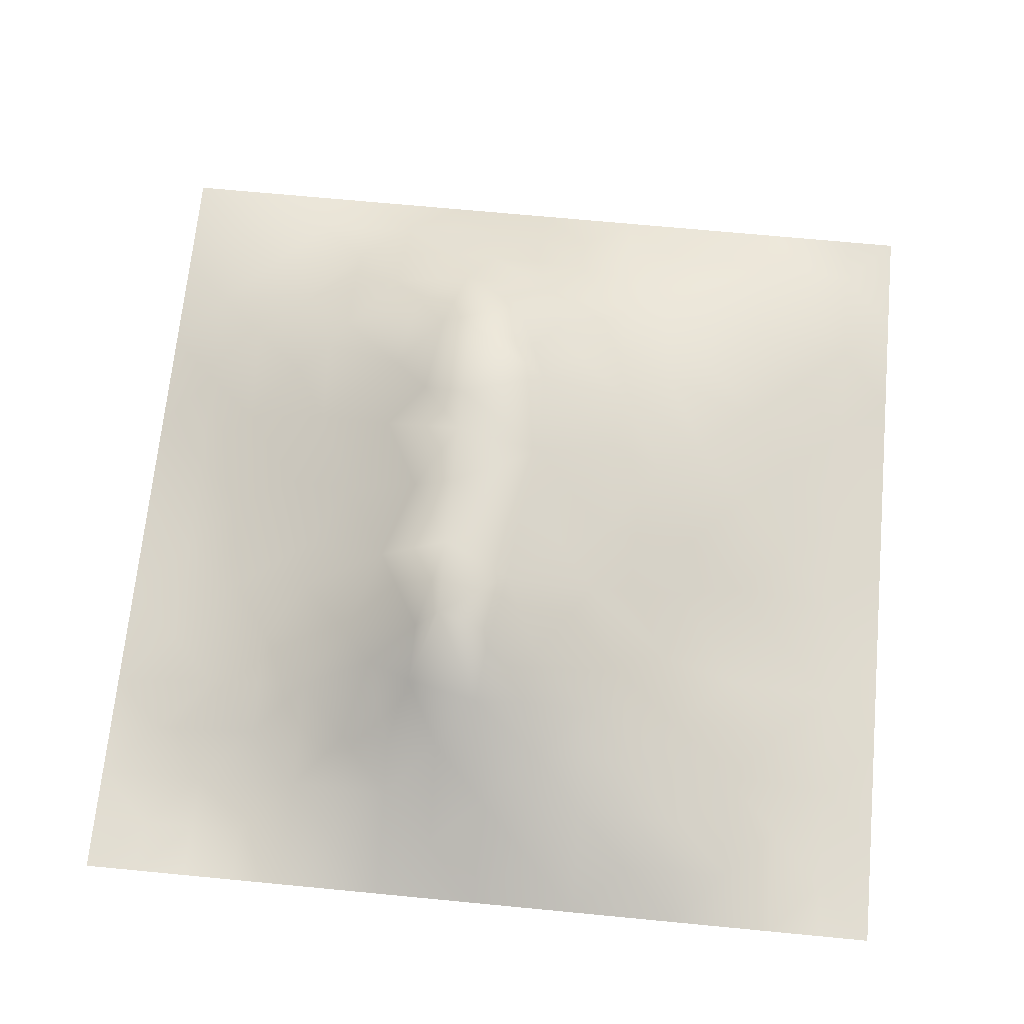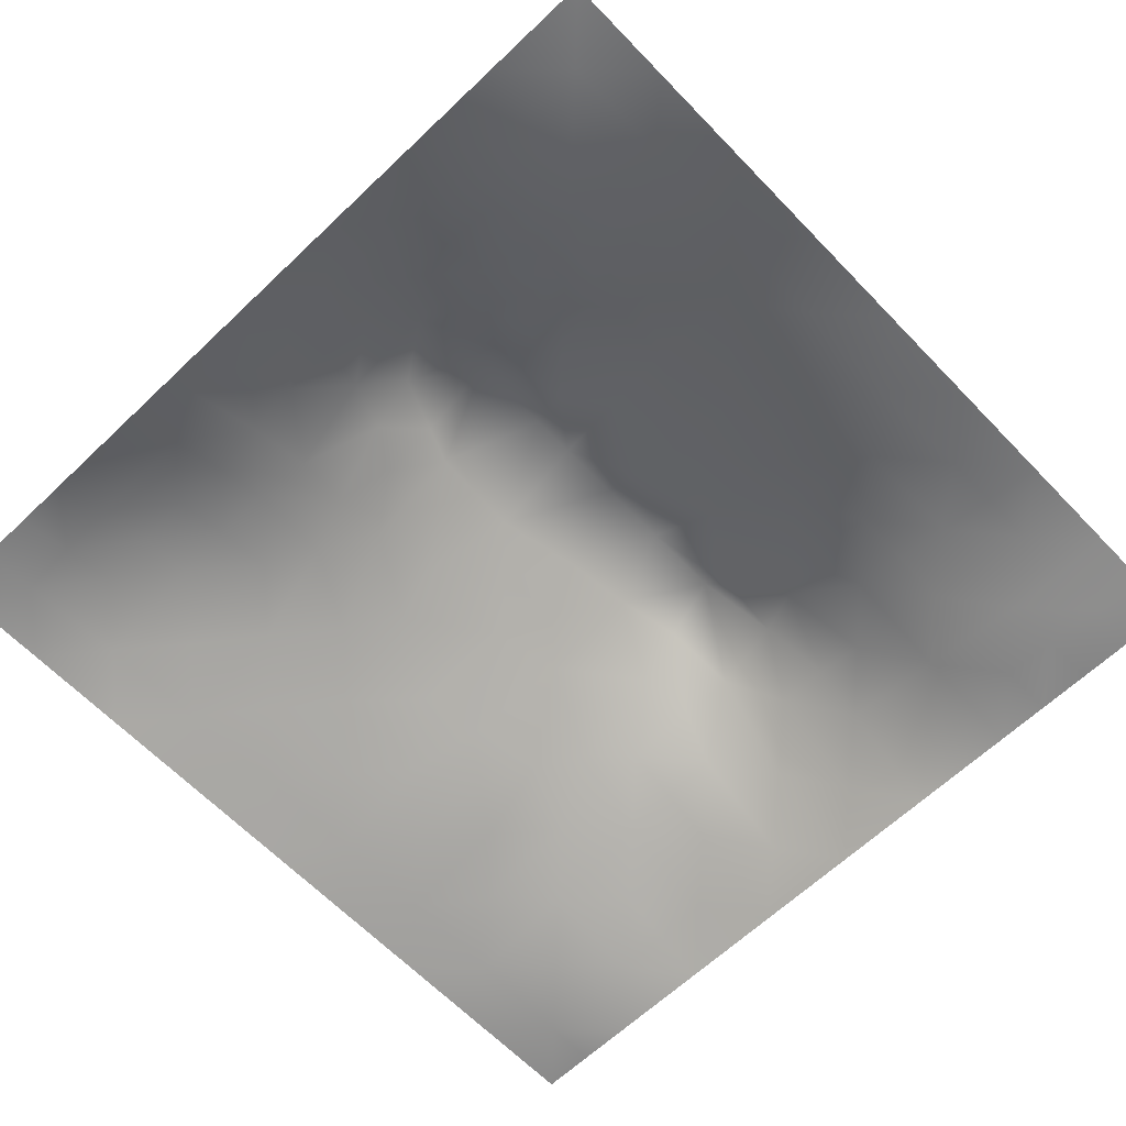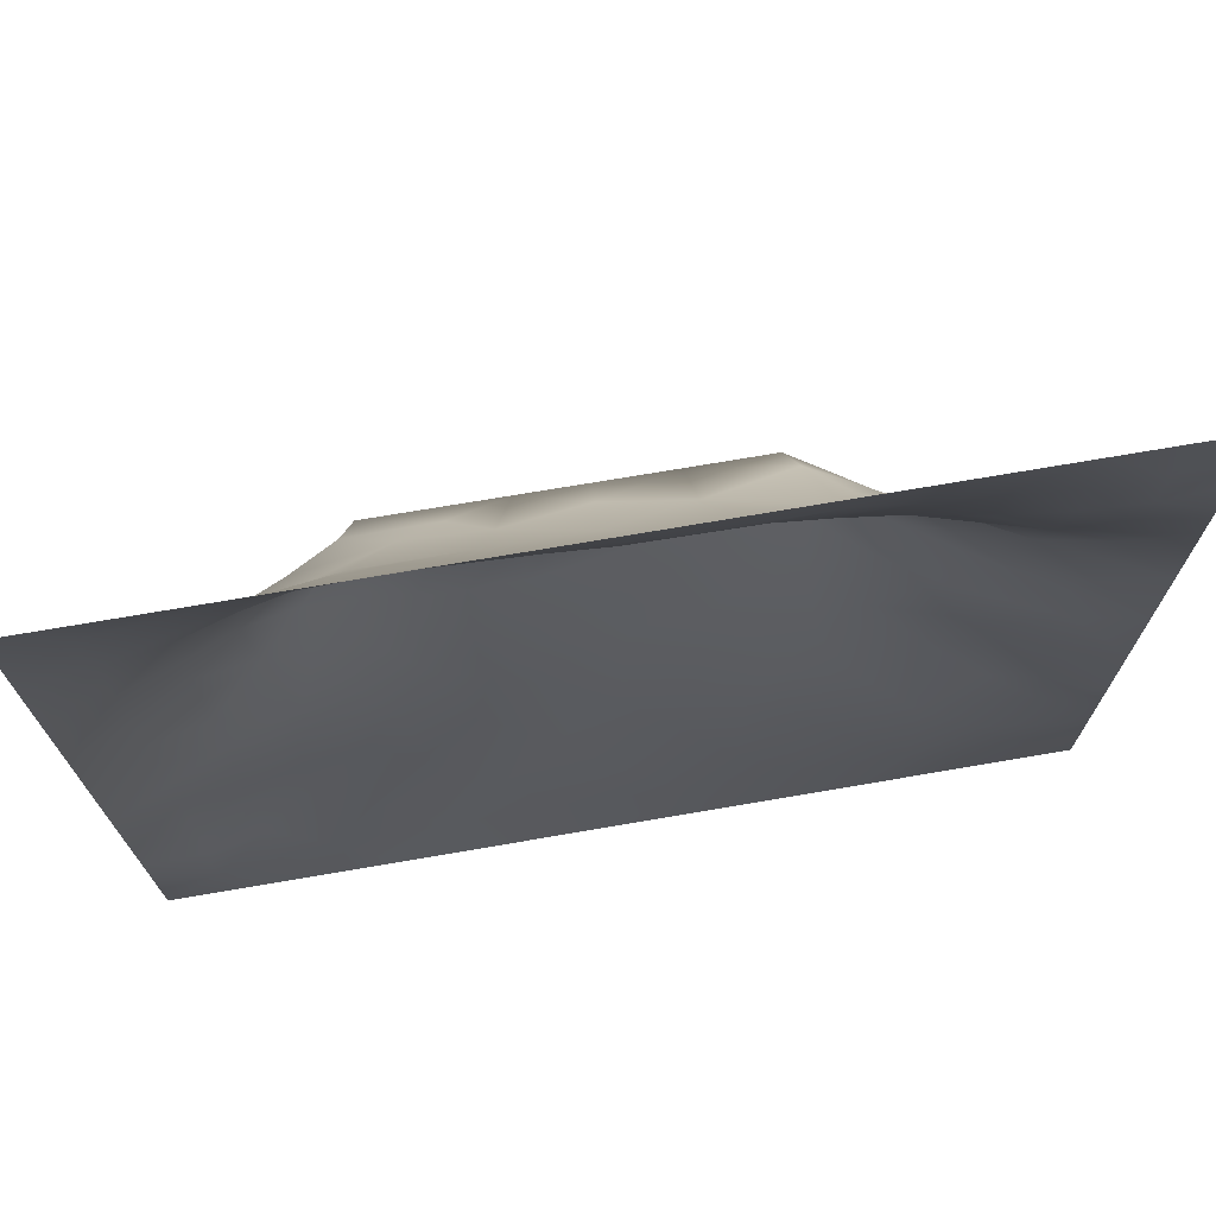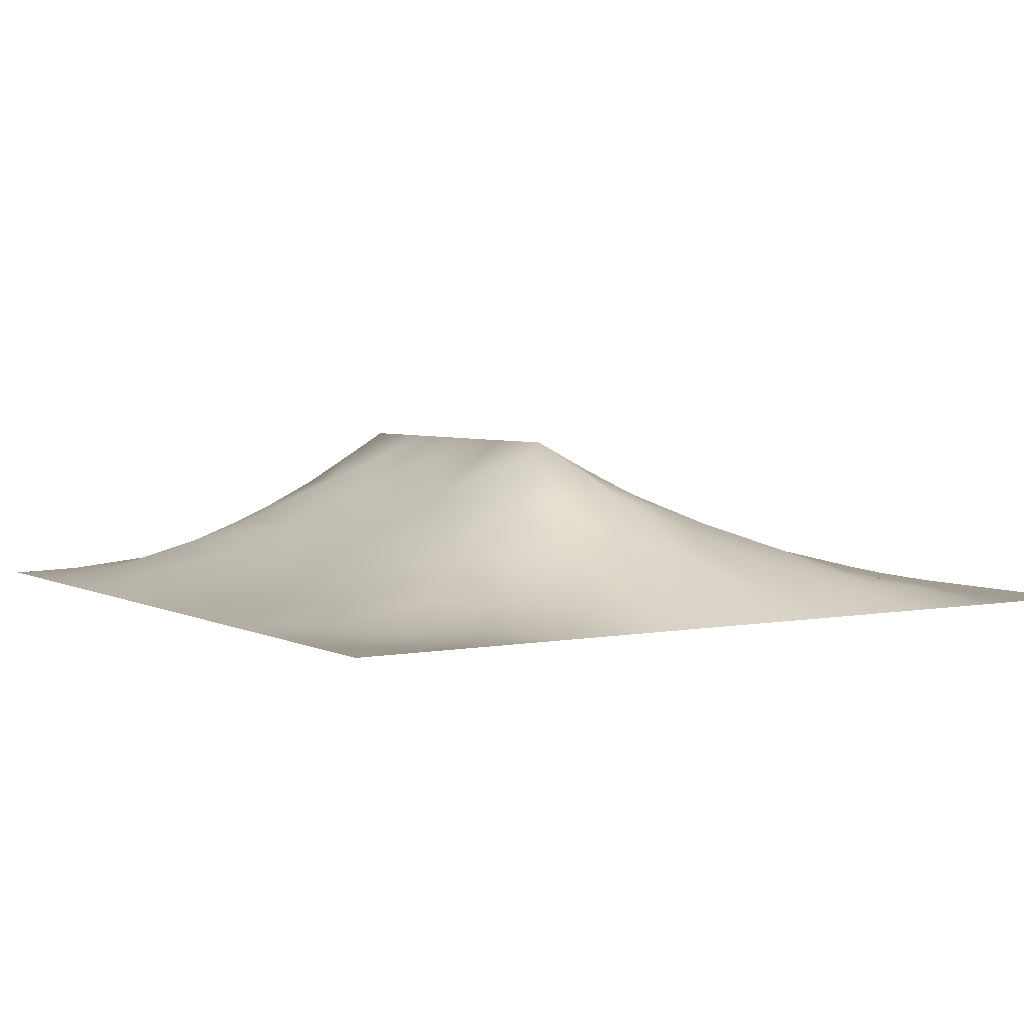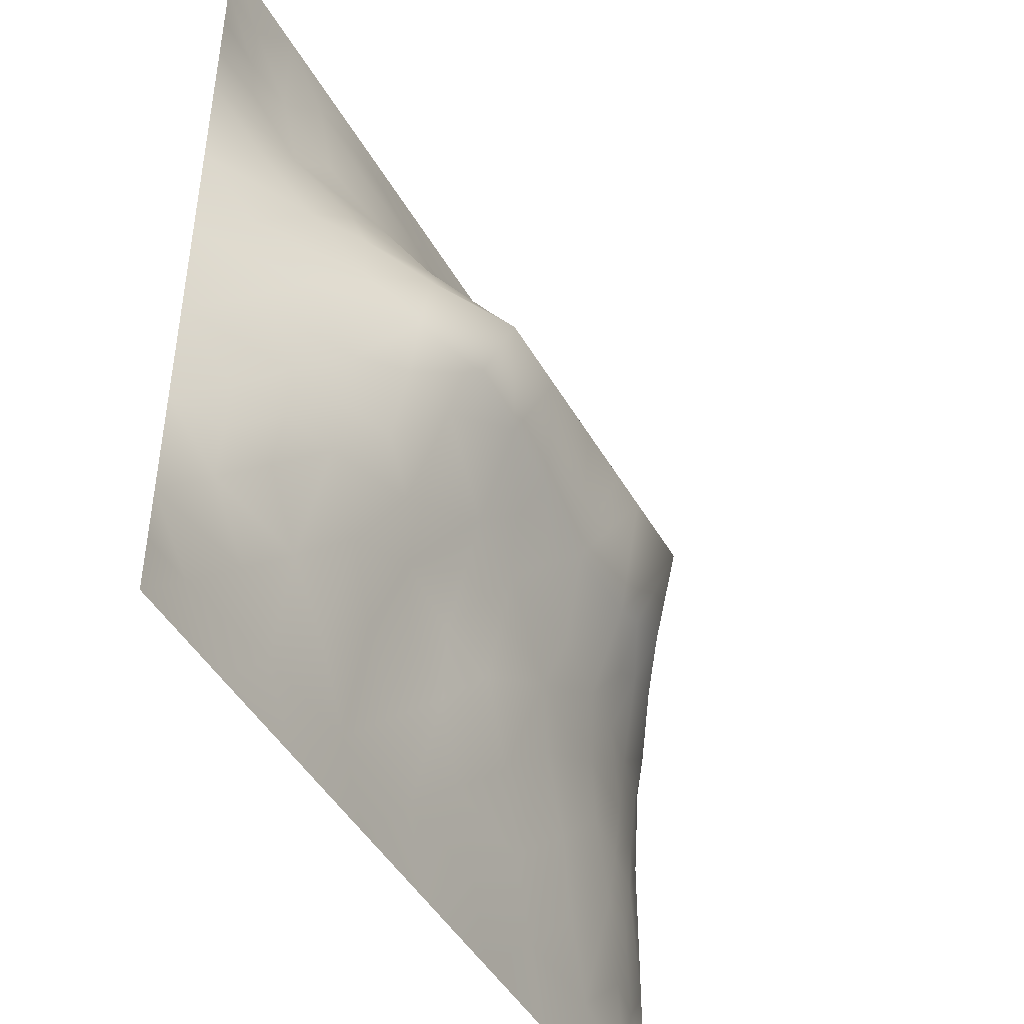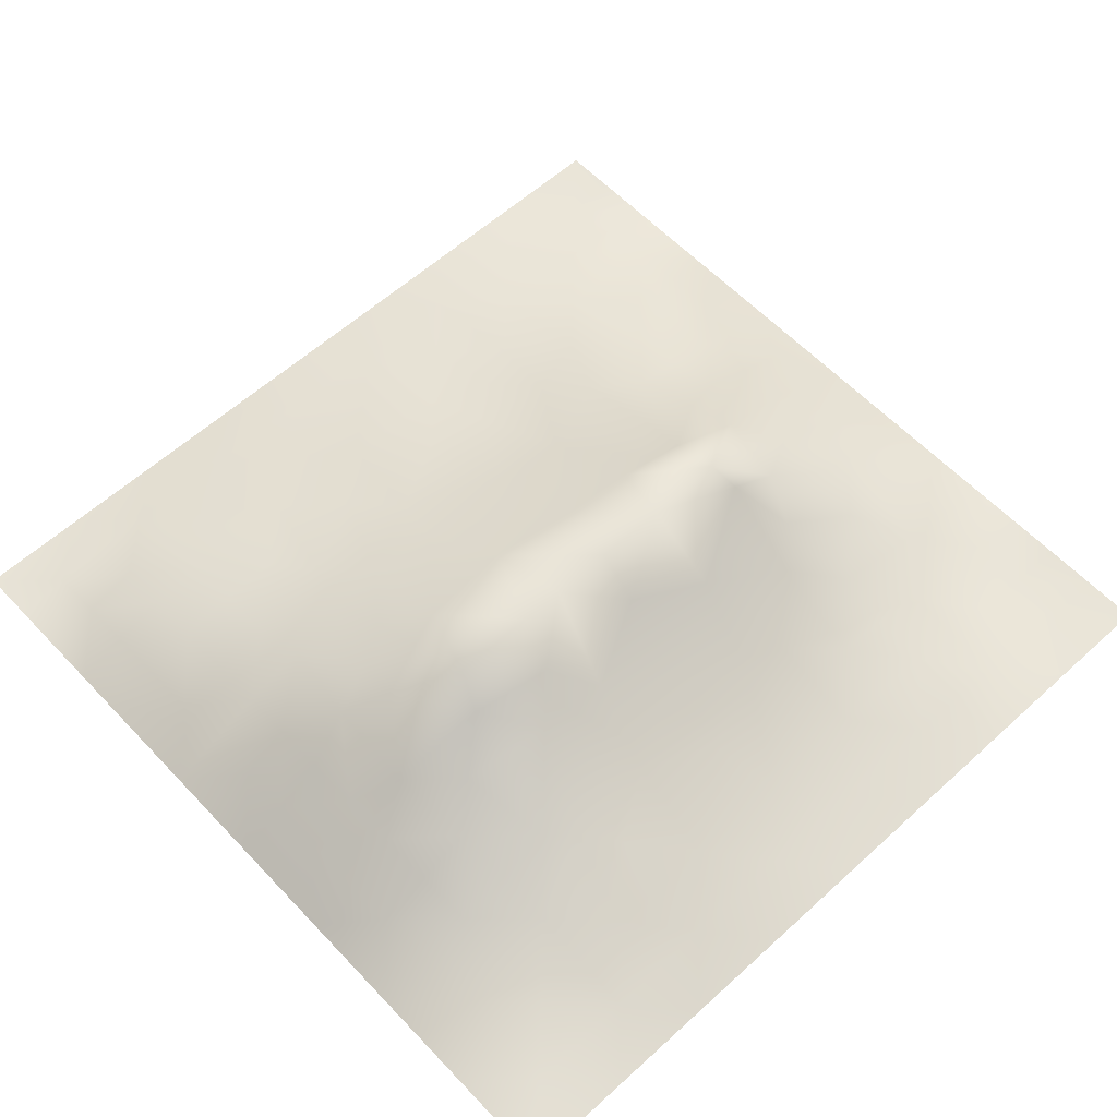
<metadata>
{"format":"obj","ext":"obj","renderer":"f3d","projection":"perspective","resolution":1024,"background":"white","views":[{"elev":68.5,"azim":-84.5,"up":"+Z"},{"elev":-63.8,"azim":133.8,"up":"+Z"},{"elev":73.0,"azim":170.3,"up":"+Y"},{"elev":4.1,"azim":-122.3,"up":"+Z"},{"elev":-45.6,"azim":-62.0,"up":"+Y"},{"elev":59.3,"azim":137.0,"up":"+Z"}]}
</metadata>
<code>
v -0 0 -0
v 1 0 -0
v -0 1 0
v 1 1 0
v 0.9386 0.1249 0.01472
v -0 0.5 0
v 0.5 1 0
v 1 0.5 0
v 0.5 -0 0
v 0.2484 0.747 0.06144
v 0.7588 0.7519 0.08676
v 0.2482 0.2555 0.05348
v 0.7535 0.2522 0.06702
v 0.75 0 0
v 0.25 0 0
v 1 0.75 0
v 1 0.25 0
v 0.25 1 0
v 0.75 1 0
v 0 0.25 0
v 0 0.75 -0
v 0.3654 0.2291 0.04932
v 0.06373 0.8736 -0.003216
v 0.2281 0.5199 0.1313
v 0.8168 0.251 0.05889
v 0.8823 0.3766 0.05644
v 0.6255 0.1279 0.03496
v 0.8862 0.4388 0.06742
v 0.8769 0.1242 0.02842
v 0.3756 0.1303 0.02677
v 0.1251 0.1269 0.01344
v 0.4926 0.2586 0.07087
v 0.8879 0.6272 0.07254
v 0.6389 0.6282 0.1628
v 0.8761 0.8746 0.02145
v 0.3767 0.8701 0.03327
v 0.2458 0.6069 0.1332
v 0.1274 0.8722 0.000684
v 0.1181 0.6261 0.05726
v 0.6272 0.8722 0.0434
v 0.1195 0.3775 0.05239
v 0.2503 0.1284 0.02436
v 0.8821 0.7514 0.05187
v 0.8798 0.2502 0.04645
v 0.2511 0.8727 0.02814
v 0.7527 0.8766 0.04516
v 0.1221 0.2521 0.03617
v 0.1251 0.7476 0.02591
v 0.3076 0.6031 0.1691
v 0.5839 0.3122 0.09036
v 0.7434 0.3706 0.09456
v 0.8872 0.5016 0.07159
v 0.4372 0.7645 0.07518
v 0.2359 0.4603 0.1162
v 0 0.375 0
v 0.5022 0.8685 0.03512
v 0.5016 0.6264 0.1585
v 0.2432 0.3801 0.09238
v 0.1151 0.5022 0.06578
v 0.5212 0.4231 0.1286
v 0.6268 0.2558 0.07189
v 0.5004 0.1293 0.03308
v 0.4974 0.5757 0.1948
v 0 0.625 0
v 0 0.875 0
v 0 0.125 0
v 0.625 1 0
v 0.875 1 0
v 0.125 1 0
v 0.375 1 0
v 1 0.375 0
v 0.5695 0.4693 0.1461
v 1 0.875 0
v 1 0.625 0
v 0.375 0 0
v 0.125 0 0
v 0.875 0 0
v 0.625 0 0
v 0.751 0.1258 0.03551
v 0.4717 0.4871 0.1538
v 0.7823 0.5182 0.1399
v 0.05929 0.3136 0.02587
v 0.1785 0.4416 0.08535
v 0.1824 0.3154 0.06364
v 0.05892 0.4388 0.02918
v 0.6884 0.937 0.02175
v 0.6922 0.8123 0.06932
v 0.5636 0.9344 0.01741
v 0.05958 0.6874 0.02468
v 0.1823 0.6877 0.06641
v 0.05981 0.563 0.02812
v 0.1888 0.936 0.006562
v 0.1885 0.8094 0.02776
v 0.06329 0.9367 -0.002024
v 0.3875 0.495 0.1582
v 0.6772 0.3651 0.1034
v 0.51 0.7183 0.1007
v 0.3135 0.8075 0.04843
v 0.4387 0.9337 0.01412
v 0.9399 0.8127 0.02023
v 0.8167 0.8128 0.05008
v 0.9378 0.9377 0.00865
v 0.8786 0.187 0.03969
v 0.571 0.576 0.1948
v 0.9438 0.501 0.03607
v 0.8354 0.5945 0.104
v 0.8267 0.6917 0.09428
v 0.9457 0.5634 0.03956
v 0.3142 0.6995 0.09979
v 0.821 0.7519 0.07093
v 0.8873 0.5645 0.07305
v 0.188 0.06421 0.007523
v 0.06294 0.06325 -0.000612
v 0.1873 0.192 0.02674
v 0.313 0.0647 0.01311
v 0.3126 0.1947 0.03691
v 0.4379 0.06519 0.01391
v 0.8129 0.06198 0.01881
v 0.9374 0.06296 0.004089
v -0 0.9375 0
v 0.5956 0.6739 0.132
v 0.528 0.7975 0.06594
v 0.5631 0.1925 0.05448
v 0.689 0.1893 0.05683
v 0.5626 0.06396 0.01834
v 0.9396 0.3132 0.02385
v 0.818 0.315 0.06603
v 0.9428 0.4385 0.03318
v 0.3137 0.9353 0.01401
v 1 0.1875 0
v 0.8156 0.1872 0.05031
v 0.8084 0.3762 0.079
v 0.6877 0.06346 0.01774
v 0.3975 0.3862 0.1119
v 0.9408 0.1871 0.02417
v 0.4378 0.1945 0.04883
v 0.06096 0.1881 0.01771
v 0.3802 0.7625 0.0731
v 0.9427 0.688 0.03229
v 0.2994 0.4502 0.1287
v 0.06351 0.811 0.003908
v 0.813 0.9379 0.01766
v 0.1762 0.5657 0.09393
v 0.7843 0.6543 0.1262
v 0.6781 0.4756 0.1435
v 0.7197 0.5766 0.195
v 0.3199 0.5749 0.195
v 0.7255 0.773 0.08358
v 0.8805 0.3136 0.05005
v 0.6226 0.5763 0.1948
v 0.1811 0.3788 0.07317
v 0.293 0.3396 0.08414
v 0.7349 0.6147 0.1669
v 0.7178 0.3055 0.08079
v 0.6815 0.6712 0.1367
v 0.3296 0.2845 0.06731
v 0.2715 0.6605 0.1155
v 1 0.0625 -0
v 0.617 0.7672 0.08541
v 0.599 0.3755 0.1111
v 0.4132 0.5754 0.1948
v 0.7243 0.4287 0.1172
v 0.7719 0.4598 0.1141
v 0.1198 0.3143 0.04823
v 0.4184 0.2672 0.06359
v 0.05963 0.2507 0.02298
v 0.8294 0.4835 0.1049
v 0.4774 0.3729 0.1078
v 0.1763 0.6285 0.08846
v 0.4108 0.6601 0.1332
v 0.4478 0.4307 0.1302
v 0 0.8125 -0
v 0.8853 0.6897 0.06392
v 0.251 0.936 0.01241
v 1 0.125 -0
v 0.2506 0.8088 0.0403
v 0.3108 0.5098 0.1593
v 0.72 0.4928 0.1436
v 0.0625 1 0
v -0 0.0625 -0
f 179 3 94
f 77 2 119
f 84 12 152
f 112 31 113
f 156 12 116
f 112 114 31
f 32 168 165
f 151 58 83
f 119 2 158
f 75 115 15
f 116 115 30
f 113 31 66
f 114 137 31
f 76 113 1
f 76 112 113
f 15 112 76
f 115 112 15
f 30 115 117
f 42 114 112
f 75 117 115
f 136 30 117
f 22 30 136
f 125 62 117
f 165 22 136
f 156 152 12
f 156 116 22
f 137 66 31
f 116 30 22
f 42 112 115
f 42 115 116
f 134 152 156
f 84 114 12
f 95 171 80
f 140 134 95
f 165 156 22
f 134 156 165
f 32 165 136
f 134 165 168
f 50 160 168
f 151 84 58
f 164 84 151
f 171 134 168
f 95 134 171
f 160 72 60
f 60 72 80
f 56 53 122
f 161 95 80
f 140 58 152
f 140 152 134
f 54 58 140
f 58 84 152
f 45 98 36
f 147 24 177
f 138 53 36
f 83 58 54
f 85 55 41
f 164 47 84
f 85 41 83
f 20 137 166
f 151 83 41
f 164 151 41
f 47 137 114
f 47 114 84
f 82 164 41
f 166 164 82
f 20 166 82
f 166 137 47
f 166 47 164
f 55 82 41
f 20 66 137
f 55 20 82
f 116 12 42
f 36 99 129
f 172 23 65
f 141 38 23
f 92 45 174
f 24 59 83
f 177 24 54
f 94 38 69
f 17 126 135
f 114 42 12
f 109 98 10
f 170 138 109
f 161 49 147
f 122 97 159
f 98 138 36
f 109 157 49
f 129 45 36
f 176 10 98
f 48 38 141
f 157 90 169
f 45 176 98
f 93 48 10
f 174 129 18
f 59 143 91
f 129 70 18
f 174 45 129
f 92 18 69
f 92 174 18
f 92 69 38
f 39 91 143
f 120 94 3
f 23 120 65
f 21 141 172
f 64 39 89
f 23 38 94
f 23 94 120
f 172 141 23
f 48 141 21
f 64 89 21
f 6 91 64
f 39 90 48
f 93 10 176
f 93 176 45
f 93 38 48
f 157 169 37
f 90 10 48
f 37 143 24
f 57 161 63
f 59 85 83
f 39 169 90
f 89 39 48
f 89 48 21
f 38 93 92
f 45 92 93
f 91 39 64
f 6 55 85
f 24 83 54
f 70 129 99
f 24 143 59
f 143 169 39
f 177 54 140
f 37 24 147
f 177 140 95
f 147 177 95
f 161 80 63
f 37 147 49
f 157 37 49
f 37 169 143
f 170 109 49
f 157 10 90
f 109 138 98
f 109 10 157
f 97 170 57
f 170 53 138
f 72 104 63
f 57 63 104
f 161 170 49
f 161 147 95
f 118 133 14
f 34 104 150
f 57 104 121
f 72 63 80
f 97 57 121
f 57 170 161
f 40 46 86
f 97 53 170
f 78 125 9
f 178 163 81
f 81 153 146
f 146 34 150
f 148 46 87
f 91 6 59
f 155 121 34
f 34 121 104
f 153 34 146
f 11 144 107
f 87 46 40
f 145 162 178
f 145 146 150
f 107 106 33
f 153 155 34
f 167 106 81
f 51 127 132
f 107 33 173
f 106 153 81
f 26 71 128
f 111 105 108
f 28 105 52
f 8 108 105
f 33 111 108
f 33 108 139
f 167 111 106
f 111 52 105
f 173 33 139
f 33 106 111
f 43 173 139
f 110 101 11
f 110 11 107
f 144 155 153
f 144 153 106
f 144 106 107
f 85 59 6
f 11 155 144
f 43 101 110
f 46 101 142
f 43 107 173
f 43 110 107
f 100 43 139
f 40 86 88
f 74 139 108
f 67 88 86
f 35 142 101
f 16 100 139
f 102 35 100
f 102 142 35
f 68 142 102
f 7 99 88
f 148 101 46
f 159 155 148
f 86 46 142
f 19 86 142
f 56 36 53
f 159 87 40
f 122 159 40
f 159 148 87
f 148 155 11
f 148 11 101
f 159 97 121
f 159 121 155
f 56 122 40
f 122 53 97
f 88 56 40
f 56 99 36
f 7 88 67
f 88 99 56
f 7 70 99
f 19 67 86
f 68 19 142
f 73 102 100
f 4 68 102
f 73 4 102
f 16 73 100
f 74 16 139
f 8 74 108
f 131 13 79
f 77 118 14
f 103 131 29
f 62 27 123
f 27 133 124
f 101 43 35
f 127 149 26
f 128 71 8
f 128 8 105
f 28 128 105
f 26 128 28
f 167 28 52
f 132 127 26
f 126 71 26
f 126 17 71
f 149 126 26
f 149 44 126
f 25 127 13
f 135 44 103
f 25 44 149
f 25 149 127
f 132 26 28
f 154 51 96
f 79 13 124
f 131 25 13
f 167 132 28
f 163 132 167
f 167 52 111
f 163 167 81
f 178 81 146
f 51 163 162
f 72 150 104
f 160 145 72
f 154 127 51
f 162 163 178
f 145 178 146
f 72 145 150
f 60 80 171
f 160 60 168
f 60 171 168
f 50 168 32
f 96 160 50
f 96 145 160
f 123 50 32
f 96 50 61
f 125 27 62
f 5 135 103
f 124 154 61
f 96 162 145
f 51 132 163
f 51 162 96
f 154 96 61
f 154 13 127
f 124 13 154
f 27 124 61
f 123 27 61
f 125 133 27
f 123 61 50
f 123 32 136
f 62 123 136
f 62 136 117
f 9 117 75
f 9 125 117
f 78 133 125
f 14 133 78
f 119 29 118
f 103 44 25
f 131 79 118
f 79 124 133
f 79 133 118
f 29 131 118
f 103 25 131
f 119 158 175
f 100 35 43
f 5 175 130
f 135 130 17
f 5 103 29
f 5 130 135
f 119 5 29
f 119 175 5
f 77 119 118
f 44 135 126
f 69 179 94
f 66 180 113
f 180 1 113

</code>
